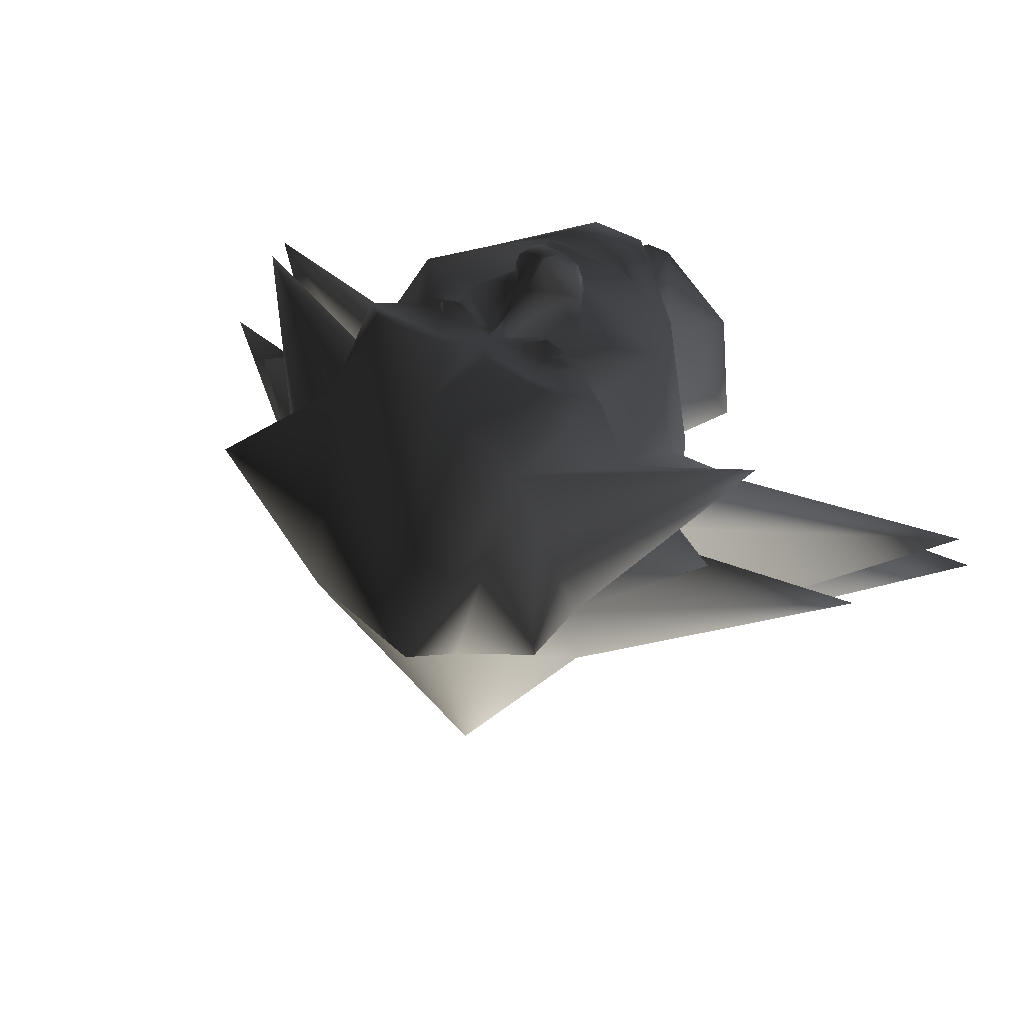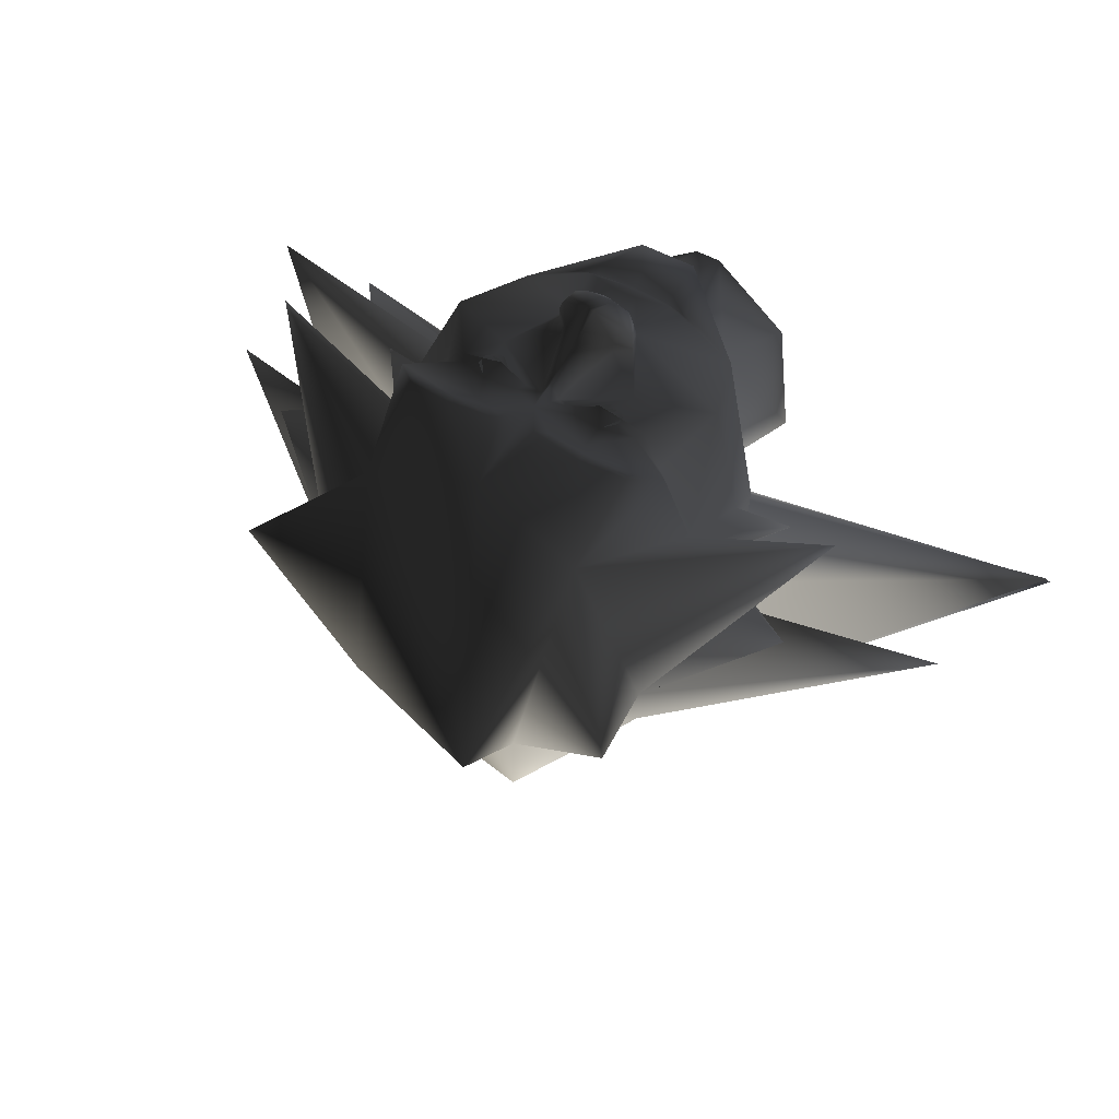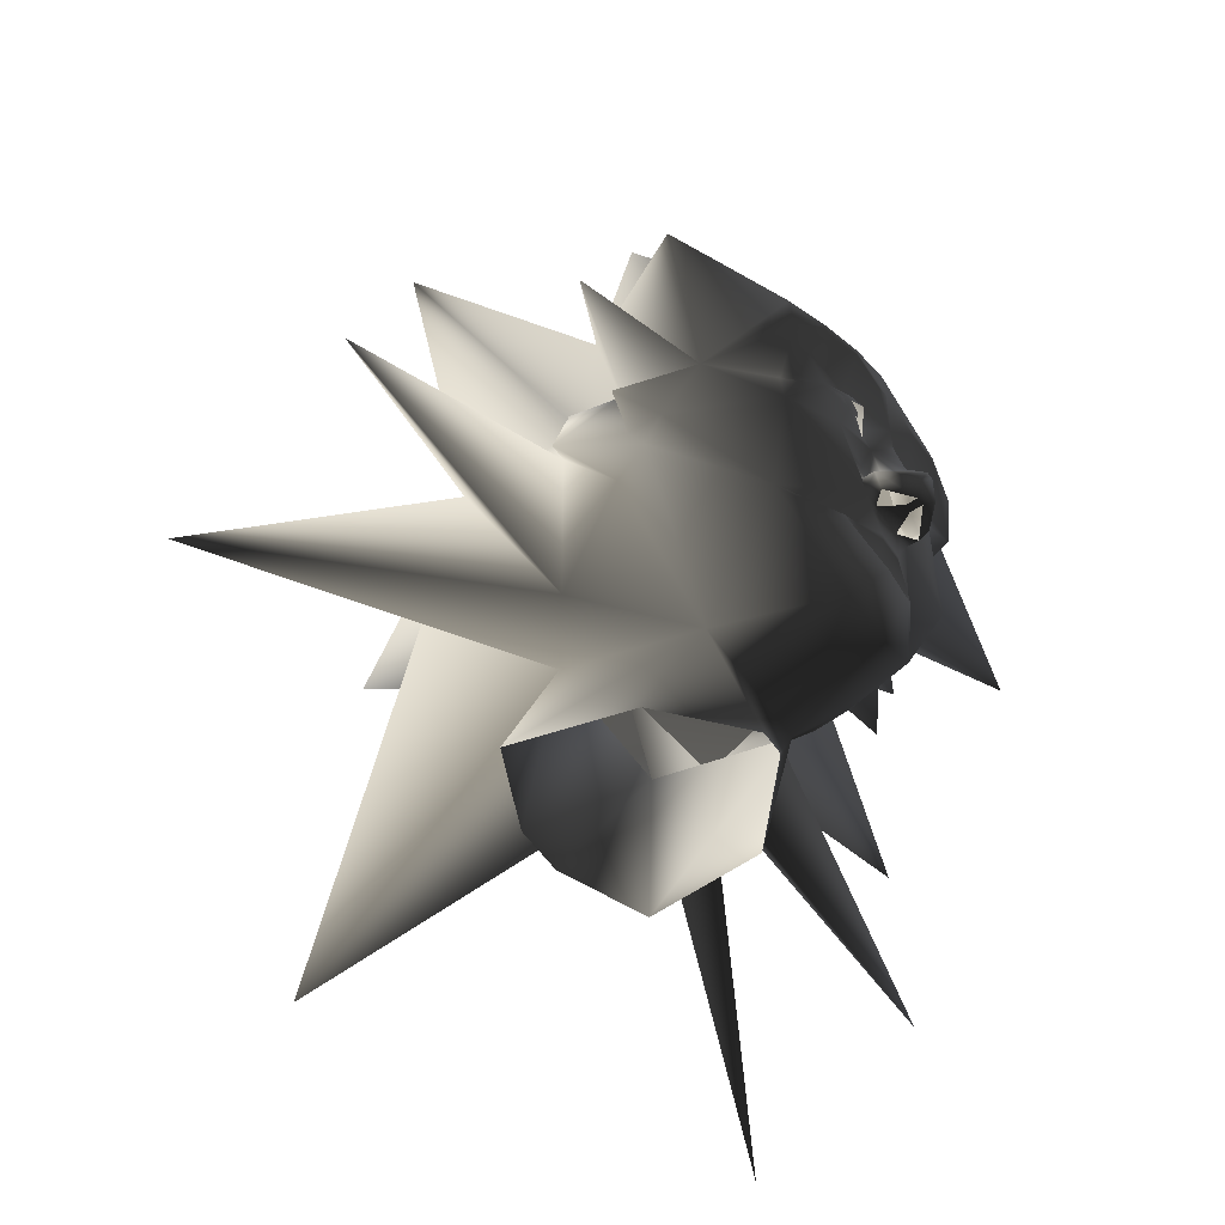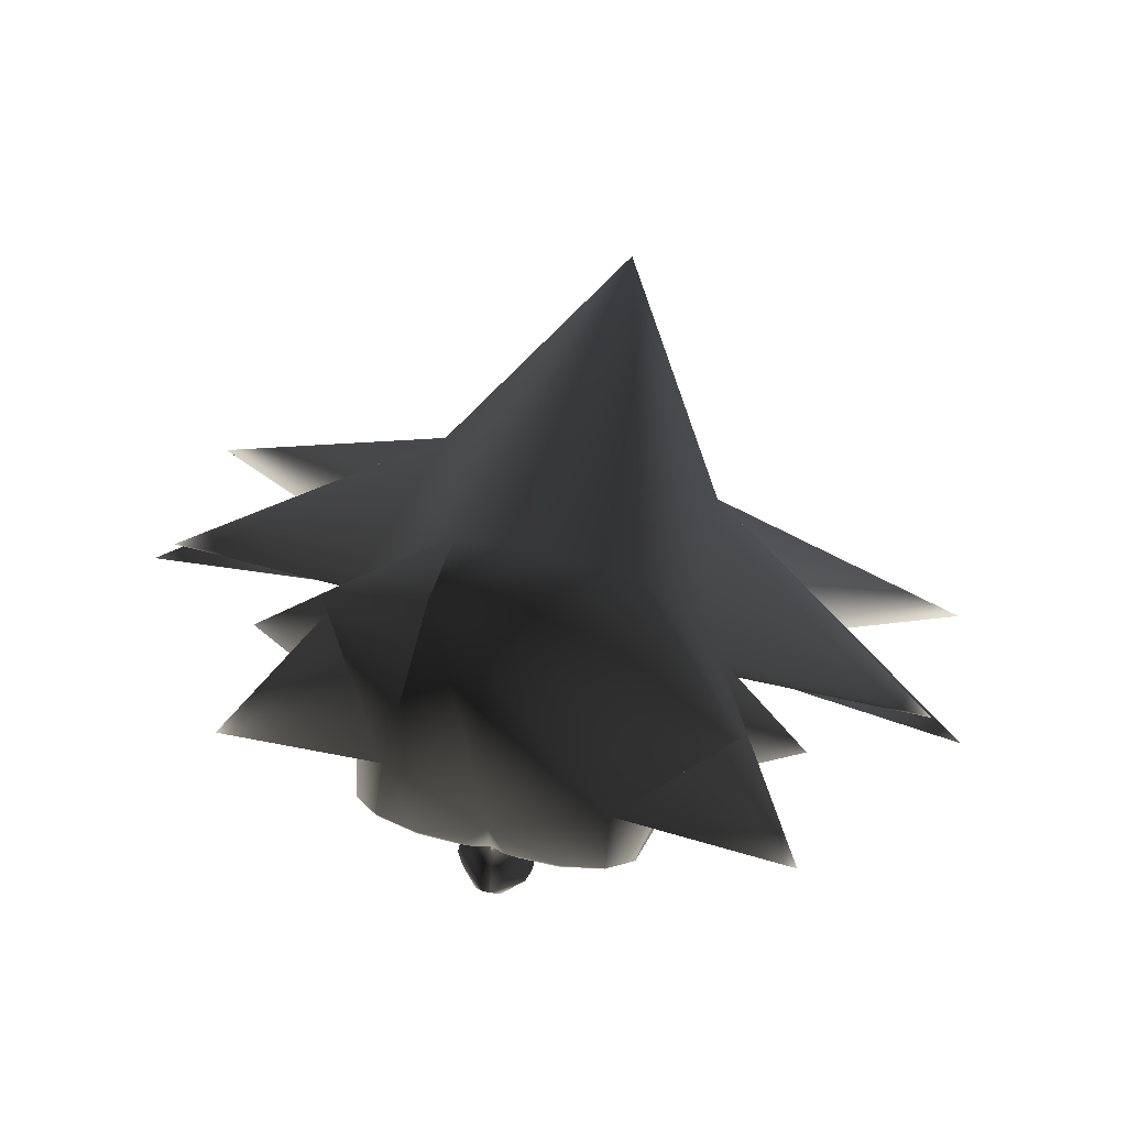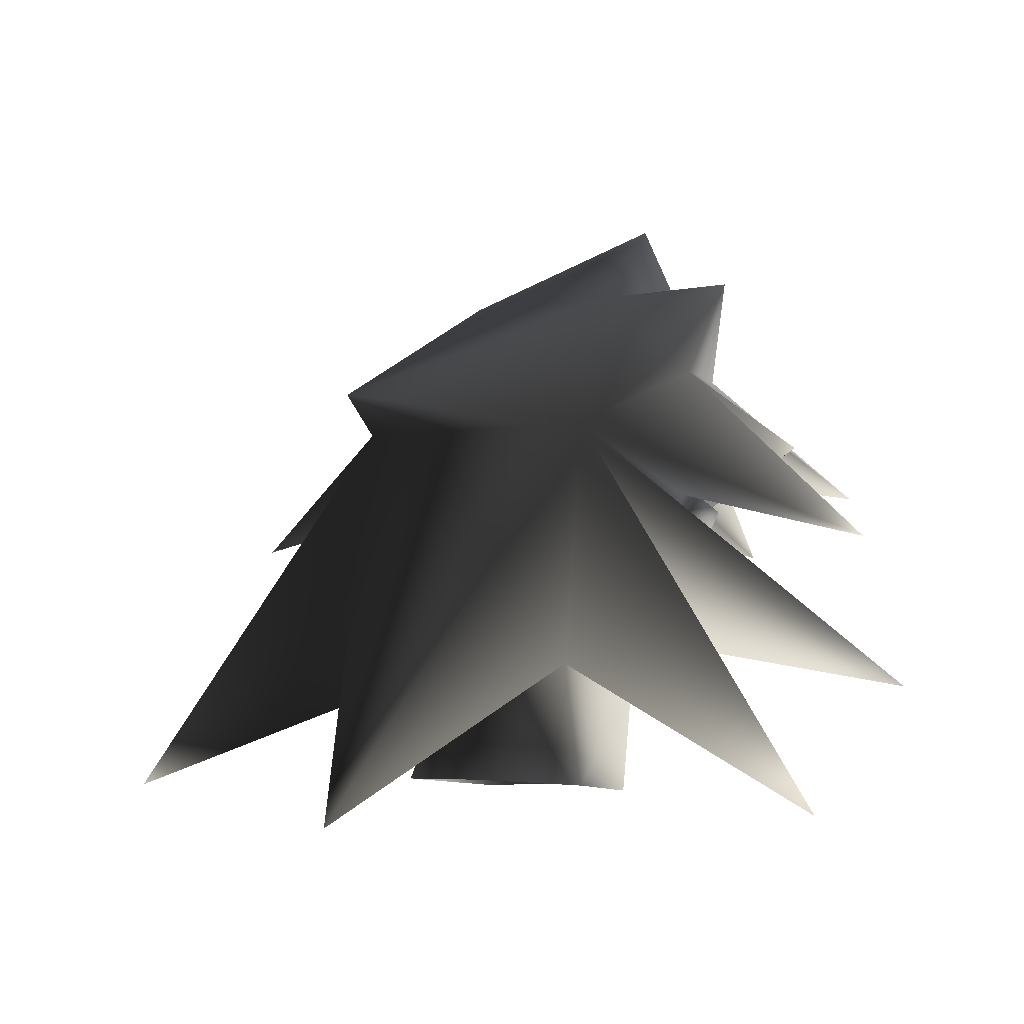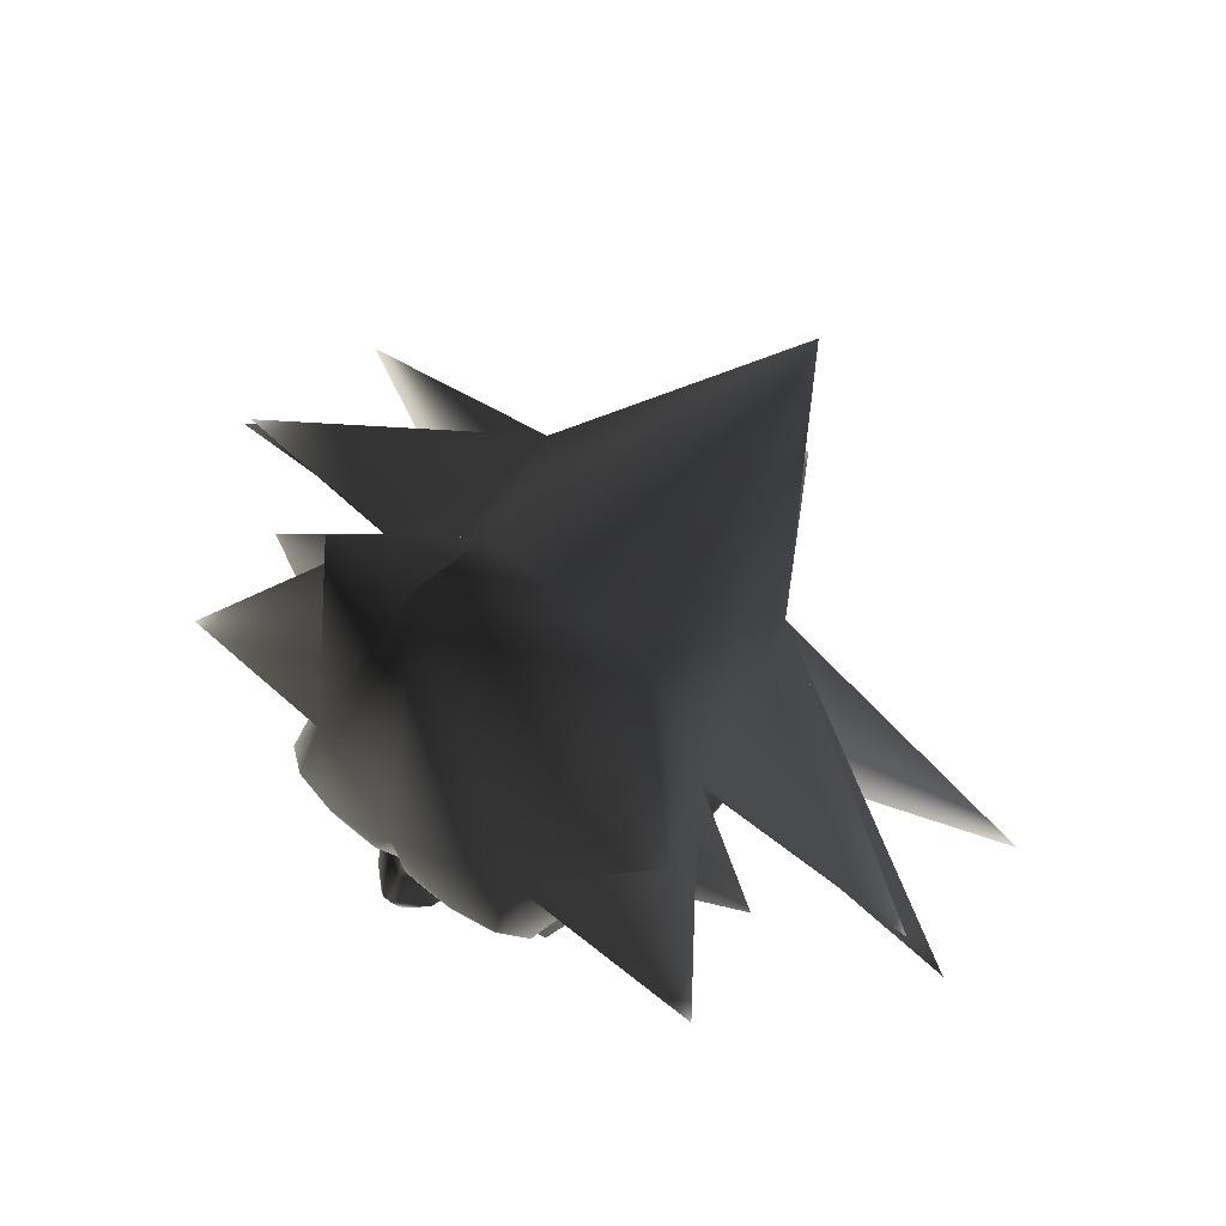
<metadata>
{"format":"obj","ext":"obj","renderer":"f3d","projection":"perspective","resolution":1024,"background":"white","views":[{"elev":48.0,"azim":-147.6,"up":"+Z"},{"elev":55.4,"azim":-150.6,"up":"+Z"},{"elev":-54.9,"azim":-56.3,"up":"+Y"},{"elev":74.4,"azim":13.3,"up":"+Y"},{"elev":-3.3,"azim":-146.4,"up":"+Y"},{"elev":76.1,"azim":38.9,"up":"+Y"}]}
</metadata>
<code>
o 105
v 52 6 12
v 40 18 8
v 37 27 24
v 40 10 16
v 40 10 8
v 44 18 8
v 40 22 -4
v 40 54 0
v 64 34 12
v 68 22 36
v 25 56 40
v 32 30 44
v 26 23 37
v 32 6 40
v 26 -13 33
v 40 2 12
v 20 74 -8
v -20 94 12
v 0 52 48
v 16 38 50
v 26 36 48
v 26 35 48
v 16 36 50
v 13 30 44
v 21 23 44
v 22 21 44
v 16 14 44
v 8 -2 44
v 10 -14 42
v 13 -14 41
v 9 -17 42
v 6 -31 37
v 16 -32 10
v 38 -2 4
v 44 14 -8
v 92 10 -8
v 32 38 -40
v 40 14 -8
v 104 -26 -12
v 27 -14 -16
v 100 -54 -52
v 17 -21 -24
v 0 -58 -100
v -32 38 -40
v 0 42 -92
v 48 70 20
v -37 27 24
v -40 18 8
v -52 6 12
v -40 10 16
v -32 6 40
v -27 23 37
v -32 30 44
v -25 56 40
v -68 22 36
v -40 54 0
v -64 34 12
v -40 22 -4
v -44 18 8
v -40 10 8
v -40 2 12
v -26 -13 33
v -8 -2 44
v -16 14 44
v -22 21 44
v -21 23 44
v -13 30 44
v -16 36 50
v -26 35 48
v -26 36 48
v -16 38 50
v -20 74 -8
v -44 78 12
v -92 10 -8
v -40 14 -8
v -44 22 -4
v -44 14 -8
v -104 -26 -12
v -28 -14 -16
v -38 -2 4
v -100 -54 -52
v -17 -21 -24
v -16 -32 10
v -6 -50 -40
v -26 -51 -31
v -21 -54 -2
v -3 -54 14
v -7 -31 37
v -10 -14 42
v -9 -15 41
v 0 -16 41
v -3 -13 44
v -3 -11 44
v -13 -14 41
v -9 -17 42
v 0 -19 43
v 9 -15 41
v 3 -13 44
v 3 -11 44
v 4 -2 44
v -4 -2 44
v -7 -2 47
v -9 2 47
v -9 2 44
v -6 5 44
v -2 22 44
v -6 22 44
v -15 19 46
v -14 26 46
v -7 24 44
v 0 29 48
v -7 35 50
v 44 22 -4
v 6 37 50
v 4 36 50
v 7 35 50
v -4 36 50
v -6 37 50
v 14 26 46
v 15 19 46
v 7 24 44
v 6 22 44
v 0 22 48
v 2 22 44
v 26 -51 -31
v 22 -54 -2
v 3 -54 14
v 6 -50 -40
v -12 22 48
v 12 22 48
v 6 5 44
v 9 2 44
v 8 -2 47
v 1 -2 49
v -1 -2 49
v 1 -2 52
v -1 -2 52
v 3 0 54
v -3 0 54
v -6 -2 50
v -7 2 50
v -1 5 55
v -6 5 47
v 0 12 50
v 6 5 47
v 9 2 47
v 7 -2 50
v 8 2 50
v 1 5 55
v -13 24 46
v -15 24 46
v -16 23 46
v -16 21 46
v -15 20 46
v -13 20 46
v -12 21 46
v -12 23 46
v -13 25 46
v -15 25 46
v -17 23 46
v -17 21 46
v -13 19 46
v -11 21 46
v -11 23 46
v 11 23 46
v 11 21 46
v 13 19 46
v 17 21 46
v 17 23 46
v 15 25 46
v 13 25 46
v 12 23 46
v 12 21 46
v 13 20 46
v 15 20 46
v 16 21 46
v 16 23 46
v 15 24 46
v 13 24 46
f 1 2 3
f 1 3 4
f 1 4 5
f 1 5 2
f 2 5 5
f 2 5 6
f 2 6 7
f 2 7 8
f 2 8 9
f 2 9 3
f 3 9 8
f 3 8 10
f 3 10 11
f 3 11 12
f 3 12 13
f 3 13 14
f 3 14 4
f 4 14 15
f 4 15 16
f 4 16 5
f 4 5 2
f 8 11 10
f 11 8 17
f 11 17 18
f 11 18 19
f 11 19 20
f 11 20 21
f 11 21 12
f 12 21 22
f 12 22 23
f 12 23 24
f 12 24 25
f 12 25 13
f 13 25 26
f 13 26 14
f 14 26 27
f 14 27 28
f 14 28 15
f 15 28 29
f 15 29 30
f 15 30 31
f 15 31 32
f 15 32 33
f 15 33 16
f 16 33 34
f 16 34 35
f 16 35 5
f 16 5 5
f 36 37 8
f 36 8 7
f 36 7 37
f 37 7 38
f 37 38 39
f 37 39 40
f 37 40 41
f 37 41 42
f 37 42 43
f 37 43 44
f 37 44 45
f 37 45 17
f 37 17 8
f 8 17 46
f 8 46 11
f 11 46 17
f 39 38 40
f 40 38 34
f 40 34 33
f 40 33 42
f 40 42 41
f 47 48 49
f 47 49 50
f 47 50 51
f 47 51 52
f 47 52 53
f 47 53 54
f 47 54 55
f 47 55 56
f 47 56 57
f 47 57 48
f 48 57 56
f 48 56 58
f 48 58 59
f 48 59 60
f 48 60 49
f 49 60 50
f 50 60 61
f 50 61 62
f 50 62 51
f 51 62 63
f 51 63 64
f 51 64 65
f 51 65 52
f 52 65 66
f 52 66 53
f 53 66 67
f 53 67 68
f 53 68 69
f 53 69 70
f 53 70 54
f 54 70 71
f 54 71 19
f 54 19 18
f 54 18 72
f 54 72 73
f 54 73 56
f 54 56 55
f 56 44 74
f 56 74 58
f 58 74 44
f 58 44 75
f 58 75 76
f 58 76 59
f 59 76 77
f 59 77 60
f 60 77 61
f 60 61 60
f 60 60 48
f 48 60 50
f 75 44 78
f 75 78 79
f 75 79 80
f 75 80 77
f 75 77 76
f 78 44 79
f 79 44 81
f 79 81 82
f 79 82 83
f 79 83 80
f 80 83 61
f 80 61 77
f 82 81 44
f 82 44 43
f 82 43 42
f 82 42 84
f 82 84 85
f 82 85 83
f 83 85 86
f 83 86 87
f 83 87 33
f 83 33 88
f 83 88 62
f 83 62 61
f 18 17 72
f 72 17 45
f 72 45 44
f 72 44 56
f 72 56 73
f 56 72 54
f 89 90 91
f 89 91 92
f 89 92 93
f 89 93 63
f 89 63 62
f 89 62 94
f 89 94 90
f 90 94 95
f 90 95 91
f 91 95 96
f 91 96 31
f 91 31 97
f 91 97 29
f 91 29 98
f 91 98 92
f 92 98 99
f 92 99 93
f 93 99 100
f 93 100 101
f 93 101 63
f 63 101 102
f 63 102 103
f 63 103 104
f 63 104 64
f 64 104 105
f 64 105 106
f 64 106 107
f 64 107 108
f 64 108 65
f 65 108 66
f 66 108 109
f 66 109 67
f 67 109 110
f 67 110 111
f 67 111 112
f 67 112 68
f 68 112 71
f 68 71 70
f 68 70 69
f 30 29 97
f 30 97 31
f 6 35 113
f 6 113 7
f 7 113 38
f 38 113 35
f 38 35 34
f 35 6 5
f 114 115 116
f 114 116 23
f 114 23 20
f 114 20 19
f 114 19 115
f 115 19 111
f 115 111 116
f 116 111 24
f 116 24 23
f 20 23 22
f 20 22 21
f 71 112 117
f 71 117 118
f 71 118 19
f 19 118 117
f 19 117 111
f 111 117 112
f 119 120 26
f 119 26 25
f 119 25 24
f 119 24 121
f 119 121 120
f 120 121 122
f 120 122 27
f 120 27 26
f 109 108 107
f 109 107 110
f 110 107 106
f 110 106 111
f 111 106 123
f 111 123 124
f 111 124 121
f 111 121 24
f 125 42 33
f 125 33 126
f 126 33 127
f 127 33 87
f 42 128 84
f 128 42 125
f 109 66 129
f 109 129 110
f 110 129 107
f 66 65 129
f 130 25 119
f 130 119 121
f 130 121 122
f 122 121 124
f 122 124 27
f 27 124 131
f 27 131 132
f 27 132 28
f 28 132 133
f 28 133 100
f 28 100 99
f 28 99 29
f 29 99 98
f 130 26 25
f 101 100 134
f 101 134 135
f 135 134 136
f 135 136 137
f 137 136 138
f 137 138 139
f 137 139 140
f 137 140 102
f 102 140 103
f 103 140 141
f 103 141 142
f 103 142 143
f 103 143 104
f 104 143 105
f 105 143 106
f 106 143 144
f 106 144 123
f 123 144 124
f 124 144 145
f 124 145 131
f 131 145 146
f 131 146 132
f 132 146 133
f 133 146 147
f 133 147 136
f 136 147 138
f 138 147 148
f 138 148 149
f 138 149 139
f 139 149 142
f 139 142 141
f 139 141 140
f 146 148 147
f 148 146 145
f 148 145 149
f 149 145 144
f 149 144 142
f 142 144 143
f 95 94 62
f 95 62 88
f 95 88 96
f 96 88 32
f 96 32 31
f 33 32 88
f 150 151 152
f 150 152 153
f 150 153 154
f 150 154 155
f 150 155 156
f 150 156 157
f 158 159 160
f 158 160 161
f 158 161 108
f 158 108 162
f 158 162 163
f 158 163 164
f 165 166 167
f 165 167 120
f 165 120 168
f 165 168 169
f 165 169 170
f 165 170 171
f 172 173 174
f 172 174 175
f 172 175 176
f 172 176 177
f 172 177 178
f 172 178 179

</code>
